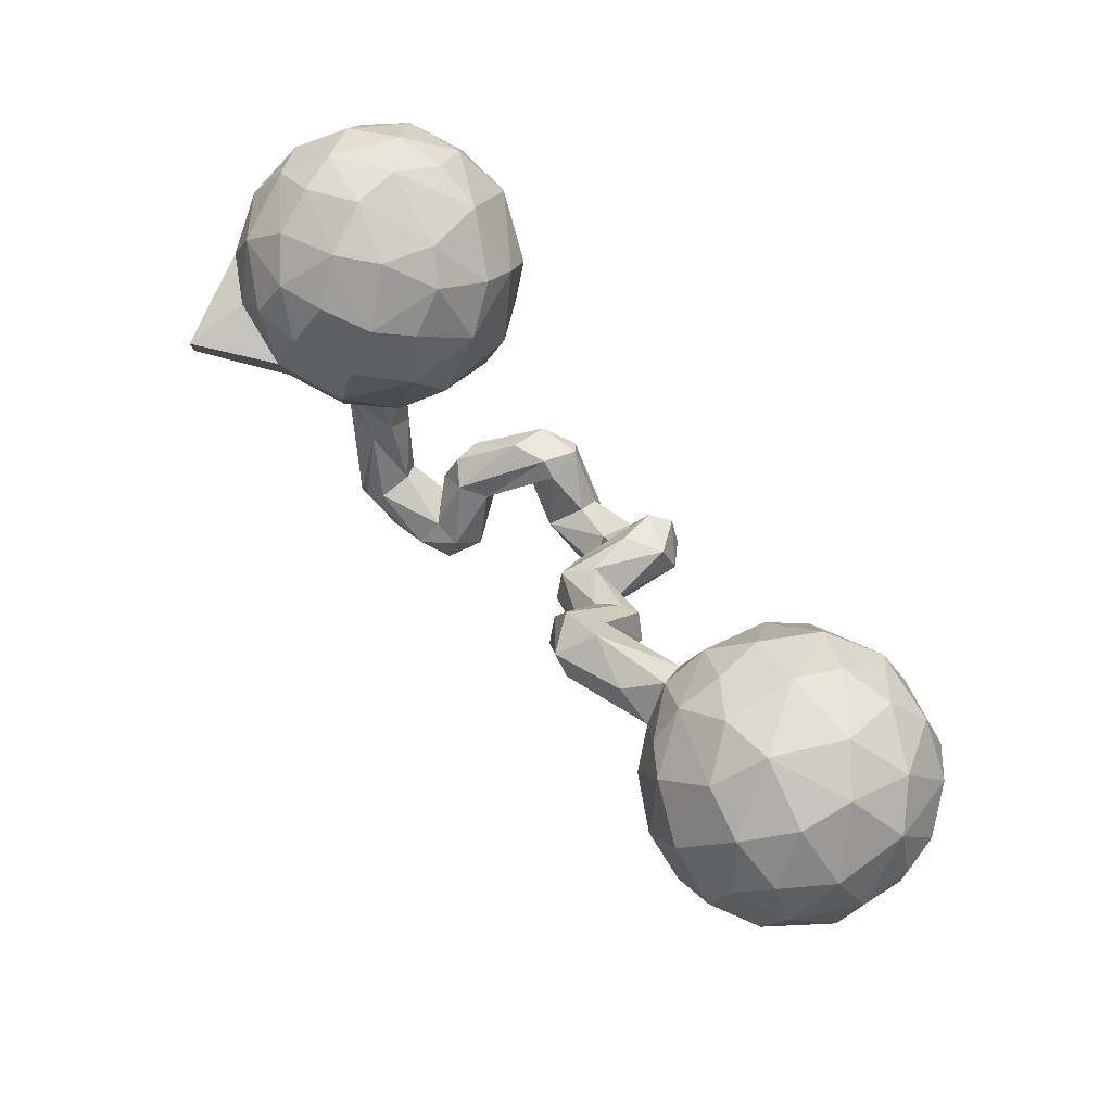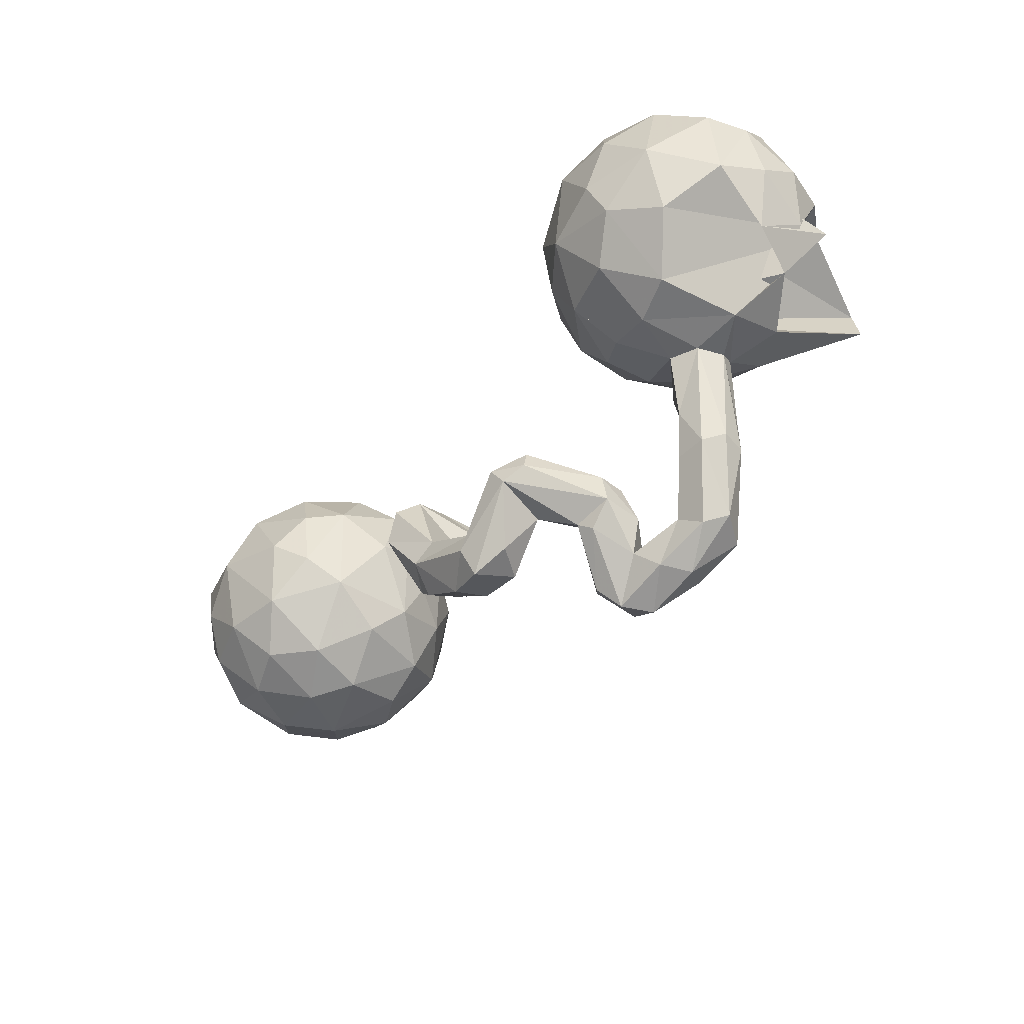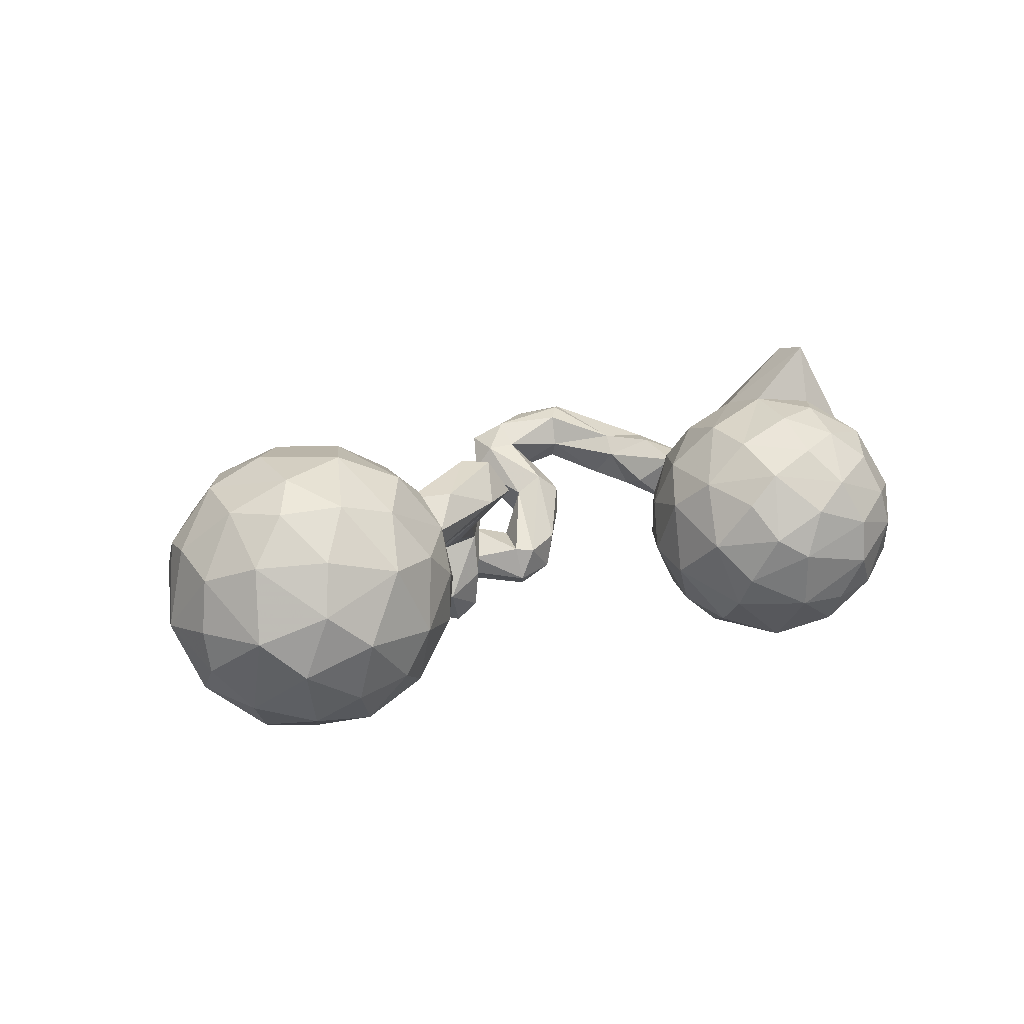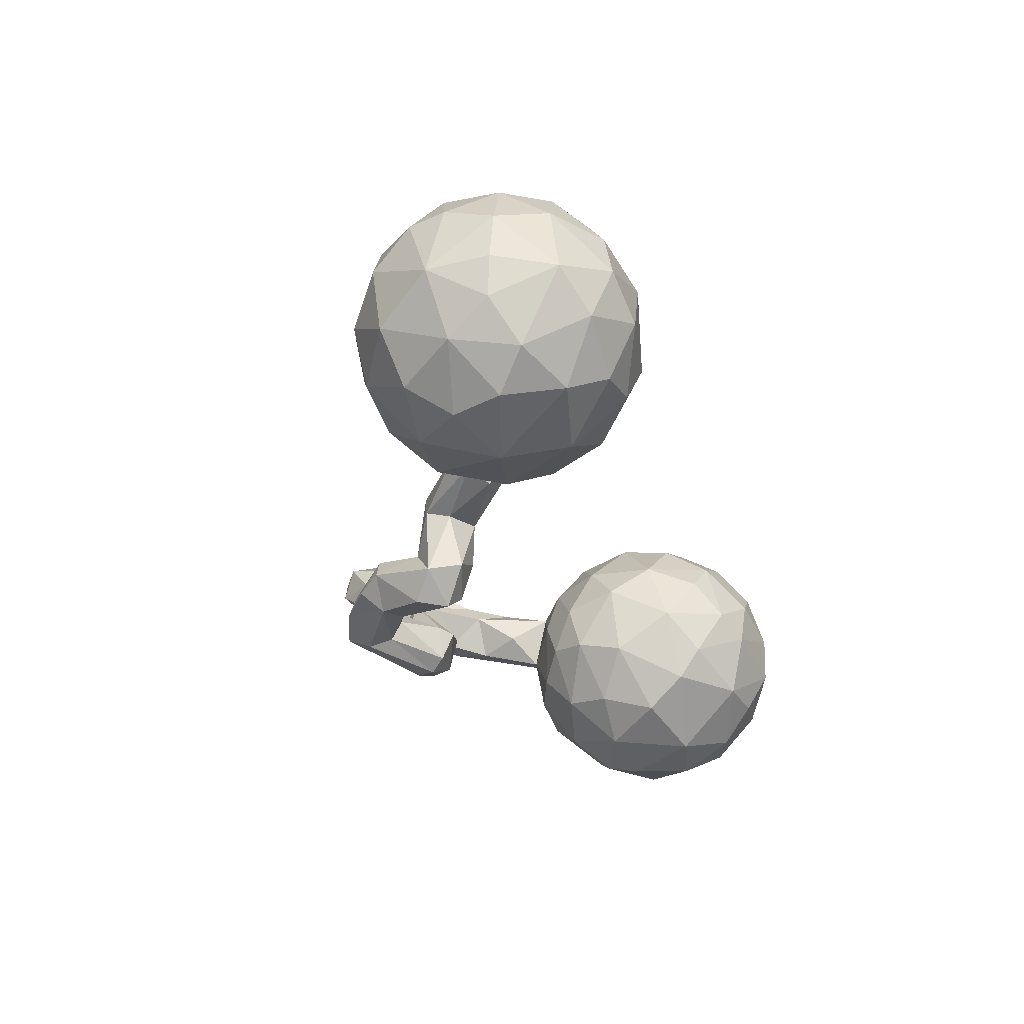
<metadata>
{"format":"obj","ext":"obj","renderer":"f3d","projection":"perspective","resolution":1024,"background":"white","views":[{"elev":70.5,"azim":51.9,"up":"+Y"},{"elev":-46.0,"azim":-128.1,"up":"+Y"},{"elev":11.2,"azim":139.0,"up":"+Z"},{"elev":-35.4,"azim":103.0,"up":"+Z"}]}
</metadata>
<code>
v 0.8892 0.01011 0.09704
v 0.9009 -0.01742 -0.04619
v 0.9029 0.0978 -0.03766
v 0.8836 0.09054 -0.1129
v 0.8672 -0.06003 0.09627
v 0.8498 0.01212 -0.1667
v 0.8998 0.1034 0.05768
v 0.8115 -0.0125 0.1999
v 0.8301 -0.1362 0.03586
v 0.8591 0.2115 -0.04458
v 0.8525 0.1953 0.08881
v 0.8246 0.1361 -0.1836
v 0.8409 0.09882 0.173
v 0.8269 -0.1188 -0.0985
v 0.7665 0.08488 -0.2386
v 0.7741 -0.1413 0.1292
v 0.7934 0.1881 0.1763
v 0.7701 -0.08702 -0.1925
v 0.745 -0.08356 0.2089
v 0.7894 0.2533 -0.1092
v 0.7386 -0.004664 -0.2445
v 0.7499 0.1452 0.2283
v 0.7515 -0.1926 -0.02223
v 0.7543 0.2744 0.09868
v 0.6308 0.1389 0.2554
v 0.769 0.2906 0.004369
v 0.7274 0.02751 0.253
v 0.6554 -0.08809 -0.2281
v 0.7294 0.1958 -0.2135
v 0.6375 0.05592 -0.274
v 0.6852 -0.2075 0.06359
v 0.6892 0.3145 -0.05602
v 0.705 -0.178 -0.1236
v 0.6552 -0.02495 0.2577
v 0.6979 0.2395 0.1868
v 0.6516 -0.1493 0.1749
v 0.6786 0.2629 -0.1643
v 0.6209 -0.2109 -0.04002
v 0.6091 -0.1618 -0.1571
v 0.5438 -0.1975 0.01597
v 0.5705 0.05493 0.26
v 0.6303 0.3141 0.07147
v 0.5944 0.176 -0.2377
v 0.5851 0.2784 -0.1366
v 0.6009 0.2608 0.1667
v 0.5252 0.182 0.2119
v 0.564 -0.1677 0.1323
v 0.5529 -0.0635 0.226
v 0.4861 -0.1201 0.1324
v 0.5056 0.0369 -0.2345
v 0.4775 0.07947 0.2123
v 0.5506 0.303 -0.05243
v 0.5243 -0.1717 -0.09099
v 0.5355 0.2889 0.07994
v 0.5361 -0.08691 -0.2079
v 0.4609 0.1146 -0.1911
v 0.4493 -0.02095 0.1607
v 0.4578 0.2246 0.1138
v 0.505 0.2159 -0.1713
v 0.4644 0.2583 0.03239
v 0.4437 -0.1229 -0.01046
v 0.4227 -0.06005 -0.1117
v 0.4523 -0.008757 -0.1812
v 0.4521 0.2387 -0.06276
v 0.4686 0.1718 0.175
v 0.4046 0.02194 0.08963
v 0.4128 -0.0616 0.04924
v 0.3965 0.1811 0.00297
v 0.4118 0.1266 -0.1252
v 0.4209 0.07851 0.1442
v 0.3799 0.07886 0.02703
v 0.378 0.05733 -0.03437
v 0.3936 0.1433 0.08664
v 0.3792 0.109 0.0387
v 0.3482 0.1159 0.1494
v 0.2549 0.03867 0.1942
v 0.3339 0.01525 0.1144
v 0.3085 0.05257 0.06039
v 0.2646 0.0101 0.1036
v 0.2563 -0.08234 0.0923
v 0.2235 0.05774 0.08029
v 0.2466 0.122 0.1211
v 0.2306 -0.1517 0.03861
v 0.2272 -0.1382 0.07765
v 0.2541 -0.1019 0.01289
v 0.2137 -0.1087 0.1049
v 0.218 0.07694 0.1924
v 0.1698 0.08428 0.13
v 0.2156 -0.06893 -0.008499
v 0.176 -0.00479 0.1725
v 0.1487 0.02446 0.139
v 0.1637 -0.09084 0.09033
v 0.1549 -0.05637 0.04719
v 0.1356 -0.2231 -0.002412
v 0.1426 -0.1704 -0.0235
v 0.154 -0.21 -0.1556
v 0.19 -0.04444 0.01343
v 0.1081 -0.2451 -0.202
v 0.06489 -0.2007 0.06797
v 0.1106 -0.2324 0.04998
v 0.0798 -0.133 -0.01227
v 0.1317 -0.1451 -0.1404
v 0.1045 -0.2484 -0.08823
v 0.1035 -0.3373 -0.1195
v 0.04122 -0.1605 0.03781
v 0.05911 -0.2428 0.004634
v 0.06909 -0.3412 -0.06679
v 0.08164 -0.1861 -0.2053
v 0.007363 -0.3036 -0.1674
v 0.0652 -0.1389 -0.09811
v 0.04287 -0.2293 -0.09628
v 0.06205 -0.3815 -0.1331
v 0.04891 -0.3351 -0.1763
v 0.04937 -0.1664 -0.1714
v 0.02701 -0.2029 -0.01158
v 0.02551 -0.3184 -0.06159
v -0.003321 -0.2883 -0.1036
v -0.08879 -0.4047 -0.1711
v -0.09348 -0.3579 -0.1556
v -0.03787 -0.4219 -0.06988
v -0.02149 -0.434 -0.1304
v -0.0982 -0.4554 -0.144
v -0.1604 -0.2717 -0.0976
v -0.08943 -0.3368 -0.1172
v -0.1224 -0.4363 -0.06982
v -0.1195 -0.3856 -0.05818
v -0.1749 -0.2659 -0.1676
v -0.1982 -0.2935 -0.1859
v -0.164 -0.429 -0.1256
v -0.2006 -0.3529 -0.07766
v -0.1908 -0.2472 -0.1012
v -0.2181 -0.431 0.1114
v -0.2335 -0.3469 0.01512
v -0.1972 -0.4563 0.06376
v -0.2275 -0.4859 0.03628
v -0.2258 -0.4993 0.1271
v -0.2515 -0.524 0.07226
v -0.2586 -0.2566 -0.0756
v -0.2691 -0.3988 -0.04025
v -0.2791 -0.5284 0.1256
v -0.2573 -0.2722 -0.1487
v -0.2608 -0.3091 -0.1574
v -0.2779 -0.3269 0.05143
v -0.274 -0.4559 0.1619
v -0.2928 -0.4159 -0.02435
v -0.327 -0.3183 0.01923
v -0.2221 -0.3314 -0.1755
v -0.271 -0.4145 0.1174
v -0.3538 -0.4932 0.07825
v -0.3081 0.08844 0.03836
v -0.3177 0.09975 -0.1074
v -0.3843 -0.397 0.1728
v -0.3364 -0.3818 0.04862
v -0.3193 -0.4578 0.04759
v -0.339 -0.3779 -0.02728
v -0.3332 -0.3216 -0.03255
v -0.323 0.1734 0.09505
v -0.3518 0.03709 0.1176
v -0.4034 0.1091 0.2048
v -0.3115 0.2122 -0.03448
v -0.3495 -0.4801 0.1749
v -0.3373 0.007914 -0.07449
v -0.3511 -0.01716 0.02521
v -0.3876 -0.05847 -0.05312
v -0.3607 0.271 -0.1083
v -0.3981 0.297 0.1223
v -0.3904 0.05051 -0.1896
v -0.4021 0.1532 -0.2198
v -0.3522 0.2736 0.05871
v -0.3806 0.3267 -0.01339
v -0.3828 -0.3852 0.1105
v -0.3852 -0.5077 0.126
v -0.4306 -0.03253 -0.1694
v -0.4625 -0.3264 0.04182
v -0.3703 0.2274 -0.1674
v -0.4177 -0.4244 0.1913
v -0.4095 -0.4241 0.07674
v -0.3919 0.2086 0.1803
v -0.4148 -0.08273 0.02651
v -0.4286 -0.05703 0.1187
v -0.4555 -0.283 0.1344
v -0.4557 -0.09444 -0.09089
v -0.4613 -0.1748 0.04071
v -0.4606 0.373 0.04685
v -0.4901 -0.1012 0.09611
v -0.4434 -0.2539 0.09482
v -0.438 0.003946 0.188
v -0.5291 -0.2469 0.1331
v -0.4678 0.3308 -0.1631
v -0.5107 -0.1299 -0.007193
v -0.4366 0.3622 -0.0501
v -0.5252 0.13 0.2597
v -0.4549 -0.4559 0.09387
v -0.4422 -0.4444 0.1893
v -0.5036 -0.1992 0.1298
v -0.538 0.0315 0.2394
v -0.4913 -0.2479 0.02167
v -0.5249 0.3752 0.1037
v -0.517 0.2104 -0.2628
v -0.4825 0.3139 0.1701
v -0.5699 0.4024 0.01435
v -0.478 0.05674 -0.2518
v -0.4854 -0.4389 0.1316
v -0.536 -0.3148 0.1269
v -0.4954 0.2337 0.2304
v -0.5672 0.3057 0.1983
v -0.5438 -0.0484 -0.2034
v -0.5413 -0.1186 -0.1008
v -0.5472 -0.3108 0.07998
v -0.5176 -0.3249 0.04636
v -0.5618 0.3536 -0.1586
v -0.5627 -0.1342 0.01329
v -0.5624 -0.1123 0.09773
v -0.5564 -0.05077 0.188
v -0.5782 -0.13 0.06522
v -0.5813 0.3971 -0.07281
v -0.5943 0.08598 -0.2714
v -0.6323 0.3463 0.1447
v -0.5883 0.2272 0.2438
v -0.6511 -0.07874 0.1374
v -0.6787 0.05516 0.3556
v -0.5945 0.2947 -0.2217
v -0.649 0.1652 0.247
v -0.625 -0.1047 -0.1264
v -0.6377 0.1942 -0.2605
v -0.6615 0.3754 0.06514
v -0.6556 -0.1207 0.02364
v -0.6546 0.3523 -0.1368
v -0.6571 0.136 0.3656
v -0.6159 0.017 -0.2443
v -0.4399 -0.05412 -0.1473
v -0.7431 0.3236 -0.08076
v -0.7448 0.3217 0.06825
v -0.7342 0.1805 0.2
v -0.6912 0.3738 -0.006105
v -0.7128 0.2646 -0.1957
v -0.6961 0.2736 0.186
v -0.7194 0.1047 -0.2316
v -0.7036 -0.01709 -0.1845
v -0.8096 0.05448 0.1329
v -0.7849 -0.02374 -0.01962
v -0.6502 0.1294 0.1545
v -0.8033 0.1461 0.1235
v -0.747 -0.05127 0.07057
v -0.7963 0.2753 0.003211
v -0.7943 0.2109 -0.1363
v -0.7996 0.05802 -0.125
v -0.7859 0.237 0.111
v -0.8237 0.1964 -0.06734
v -0.8057 0.03317 0.06747
v -0.8308 0.08261 -0.04136
v -0.8351 0.1405 0.03688
f 92 99 86
f 100 86 99
f 90 92 86
f 105 99 92
f 93 91 88
f 87 88 91
f 97 93 88
f 92 91 93
f 88 82 81
f 74 81 82
f 97 88 81
f 87 82 88
f 89 97 81
f 81 78 79
f 77 79 78
f 85 81 79
f 74 78 81
f 71 77 78
f 76 79 77
f 66 77 71
f 74 71 78
f 67 66 71
f 70 77 66
f 72 67 71
f 57 66 67
f 68 72 71
f 62 67 72
f 18 6 14
f 2 14 6
f 33 18 14
f 21 6 18
f 4 2 6
f 9 14 2
f 101 93 97
f 90 91 92
f 105 92 93
f 80 85 79
f 89 81 85
f 23 33 14
f 28 18 33
f 87 91 90
f 86 84 80
f 83 80 84
f 76 86 80
f 100 84 86
f 76 90 86
f 76 80 79
f 83 85 80
f 94 85 83
f 100 83 84
f 61 49 67
f 57 67 49
f 62 61 67
f 40 49 61
f 47 49 40
f 53 40 61
f 38 33 23
f 31 38 23
f 39 33 38
f 9 31 23
f 40 38 31
f 9 23 14
f 53 38 40
f 39 38 53
f 52 54 42
f 45 42 54
f 32 52 42
f 60 54 52
f 64 60 52
f 58 54 60
f 26 32 42
f 44 52 32
f 32 26 20
f 10 20 26
f 37 32 20
f 12 20 10
f 11 10 26
f 68 58 60
f 64 68 60
f 73 58 68
f 45 54 58
f 65 58 73
f 74 73 68
f 46 58 65
f 70 65 73
f 71 74 68
f 82 73 74
f 4 10 3
f 7 3 10
f 2 4 3
f 12 10 4
f 87 75 82
f 73 82 75
f 76 75 87
f 70 73 75
f 51 65 70
f 76 70 75
f 7 2 3
f 12 4 6
f 90 76 87
f 70 76 77
f 57 70 66
f 51 70 57
f 48 57 49
f 5 9 2
f 31 47 40
f 48 49 47
f 16 31 9
f 36 47 31
f 35 42 45
f 24 26 42
f 11 26 24
f 35 24 42
f 7 10 11
f 46 45 58
f 25 45 46
f 51 46 65
f 13 7 11
f 1 2 7
f 48 51 57
f 5 2 1
f 8 5 1
f 16 9 5
f 36 48 47
f 16 36 31
f 25 35 45
f 17 24 35
f 17 11 24
f 41 25 46
f 22 17 35
f 13 11 17
f 41 46 51
f 48 41 51
f 13 1 7
f 34 41 48
f 19 16 8
f 5 8 16
f 27 19 8
f 36 16 19
f 34 48 36
f 34 36 19
f 22 35 25
f 13 17 22
f 27 22 25
f 8 13 22
f 34 25 41
f 27 25 34
f 8 22 27
f 19 27 34
f 1 13 8
f 191 184 170
f 166 170 184
f 165 191 170
f 201 184 191
f 198 184 201
f 226 198 201
f 166 184 198
f 218 198 226
f 235 226 201
f 233 218 226
f 235 233 226
f 237 218 233
f 216 201 191
f 113 112 121
f 107 121 112
f 118 113 121
f 104 112 113
f 122 118 121
f 119 113 118
f 120 122 121
f 147 118 122
f 129 147 122
f 128 118 147
f 130 129 125
f 122 125 129
f 126 130 125
f 147 129 130
f 139 147 130
f 133 139 130
f 155 147 139
f 155 139 145
f 135 145 139
f 154 155 145
f 142 147 155
f 128 147 142
f 156 142 155
f 128 119 118
f 109 113 119
f 98 113 109
f 117 109 119
f 127 119 128
f 141 127 128
f 124 119 127
f 123 124 127
f 117 119 124
f 131 123 127
f 126 124 123
f 141 142 156
f 153 156 155
f 128 142 141
f 138 141 156
f 156 146 138
f 143 138 146
f 153 146 156
f 131 141 138
f 109 108 98
f 96 98 108
f 114 108 109
f 111 114 109
f 102 108 114
f 141 131 127
f 133 123 131
f 143 131 138
f 212 190 197
f 183 197 190
f 210 212 197
f 208 190 212
f 182 164 179
f 163 179 164
f 190 182 179
f 173 164 182
f 208 182 190
f 173 182 208
f 185 190 179
f 227 208 212
f 215 227 212
f 224 208 227
f 209 215 212
f 213 227 215
f 241 240 244
f 227 244 240
f 250 241 244
f 247 240 241
f 173 162 164
f 163 164 162
f 167 162 173
f 250 244 231
f 220 231 244
f 242 250 231
f 251 241 250
f 243 252 250
f 251 250 252
f 242 243 250
f 248 252 243
f 234 248 243
f 245 252 248
f 175 160 151
f 150 151 160
f 168 175 151
f 165 160 175
f 233 245 248
f 249 252 245
f 237 233 248
f 235 245 233
f 170 160 165
f 189 165 175
f 232 245 235
f 189 191 165
f 216 191 189
f 211 216 189
f 235 201 216
f 228 235 216
f 207 208 224
f 240 224 227
f 239 224 240
f 220 244 227
f 207 173 208
f 247 241 251
f 167 151 162
f 150 162 151
f 168 151 167
f 202 167 173
f 249 251 252
f 202 168 167
f 247 251 249
f 199 175 168
f 246 249 245
f 228 232 235
f 246 245 232
f 199 189 175
f 222 211 189
f 228 216 211
f 222 228 211
f 236 232 228
f 230 207 224
f 202 173 207
f 247 239 240
f 230 224 239
f 199 168 202
f 249 246 247
f 238 247 246
f 222 189 199
f 225 222 199
f 246 232 236
f 238 246 236
f 222 236 228
f 225 236 222
f 202 207 230
f 238 230 239
f 238 239 247
f 217 202 230
f 199 202 217
f 238 217 230
f 225 217 238
f 225 199 217
f 236 225 238
f 171 154 177
f 149 177 154
f 174 171 177
f 148 154 171
f 152 148 171
f 153 154 148
f 143 153 148
f 155 154 153
f 204 203 194
f 172 194 203
f 188 204 194
f 209 203 204
f 120 107 116
f 111 116 107
f 126 120 116
f 121 107 120
f 133 132 134
f 136 134 132
f 139 133 134
f 143 132 133
f 131 143 133
f 148 132 143
f 146 153 143
f 193 174 177
f 186 171 174
f 186 181 171
f 152 171 181
f 195 181 186
f 188 194 181
f 176 181 194
f 195 188 181
f 215 204 188
f 213 188 195
f 107 104 103
f 96 103 104
f 111 107 103
f 112 104 107
f 106 111 103
f 98 96 104
f 94 103 96
f 95 94 96
f 100 103 94
f 117 116 111
f 100 106 103
f 115 111 106
f 99 115 106
f 114 111 115
f 185 195 186
f 183 185 186
f 213 195 185
f 102 95 96
f 85 94 95
f 108 102 96
f 101 95 102
f 105 110 115
f 114 115 110
f 99 105 115
f 101 110 105
f 102 114 110
f 102 110 101
f 93 101 105
f 185 179 180
f 163 180 179
f 214 185 180
f 214 213 185
f 187 214 180
f 158 187 180
f 196 214 187
f 220 213 214
f 221 220 214
f 227 213 220
f 196 221 214
f 231 220 221
f 229 231 221
f 158 180 163
f 150 158 163
f 196 229 221
f 242 231 229
f 234 242 229
f 162 150 163
f 157 158 150
f 223 234 229
f 243 242 234
f 50 30 55
f 28 55 30
f 63 50 55
f 43 30 50
f 160 157 150
f 159 158 157
f 169 157 160
f 234 237 248
f 223 237 234
f 29 30 43
f 56 43 50
f 63 56 50
f 59 43 56
f 170 169 160
f 166 157 169
f 166 169 170
f 200 166 198
f 206 198 218
f 237 206 218
f 200 198 206
f 125 122 120
f 126 125 120
f 137 154 145
f 134 135 139
f 137 145 135
f 137 135 134
f 149 193 177
f 210 174 193
f 203 210 193
f 172 203 193
f 209 210 203
f 197 174 210
f 215 209 204
f 117 126 116
f 123 133 130
f 123 130 126
f 197 186 174
f 183 186 197
f 212 210 209
f 98 104 113
f 124 126 117
f 213 215 188
f 109 117 111
f 185 183 190
f 69 72 68
f 172 193 149
f 140 172 149
f 44 43 59
f 69 59 56
f 192 223 229
f 62 63 55
f 176 152 181
f 144 148 152
f 161 194 172
f 140 161 172
f 176 194 161
f 137 149 154
f 140 149 137
f 136 140 137
f 134 136 137
f 144 140 136
f 37 43 44
f 52 44 59
f 178 166 200
f 69 64 59
f 52 59 64
f 68 64 69
f 43 37 29
f 20 29 37
f 15 30 29
f 219 206 237
f 205 206 219
f 223 219 237
f 205 200 206
f 178 200 205
f 157 166 178
f 192 178 205
f 63 69 56
f 21 30 15
f 12 15 29
f 192 219 223
f 192 205 219
f 159 157 178
f 62 69 63
f 72 69 62
f 6 21 15
f 28 30 21
f 192 159 178
f 187 158 159
f 18 28 21
f 39 55 28
f 196 192 229
f 159 192 196
f 187 159 196
f 53 62 55
f 33 39 28
f 53 55 39
f 101 97 89
f 95 101 89
f 89 85 95
f 61 62 53
f 100 99 106
f 83 100 94
f 144 152 176
f 161 144 176
f 132 148 144
f 136 132 144
f 140 144 161
f 32 37 44
f 12 29 20
f 6 15 12

</code>
